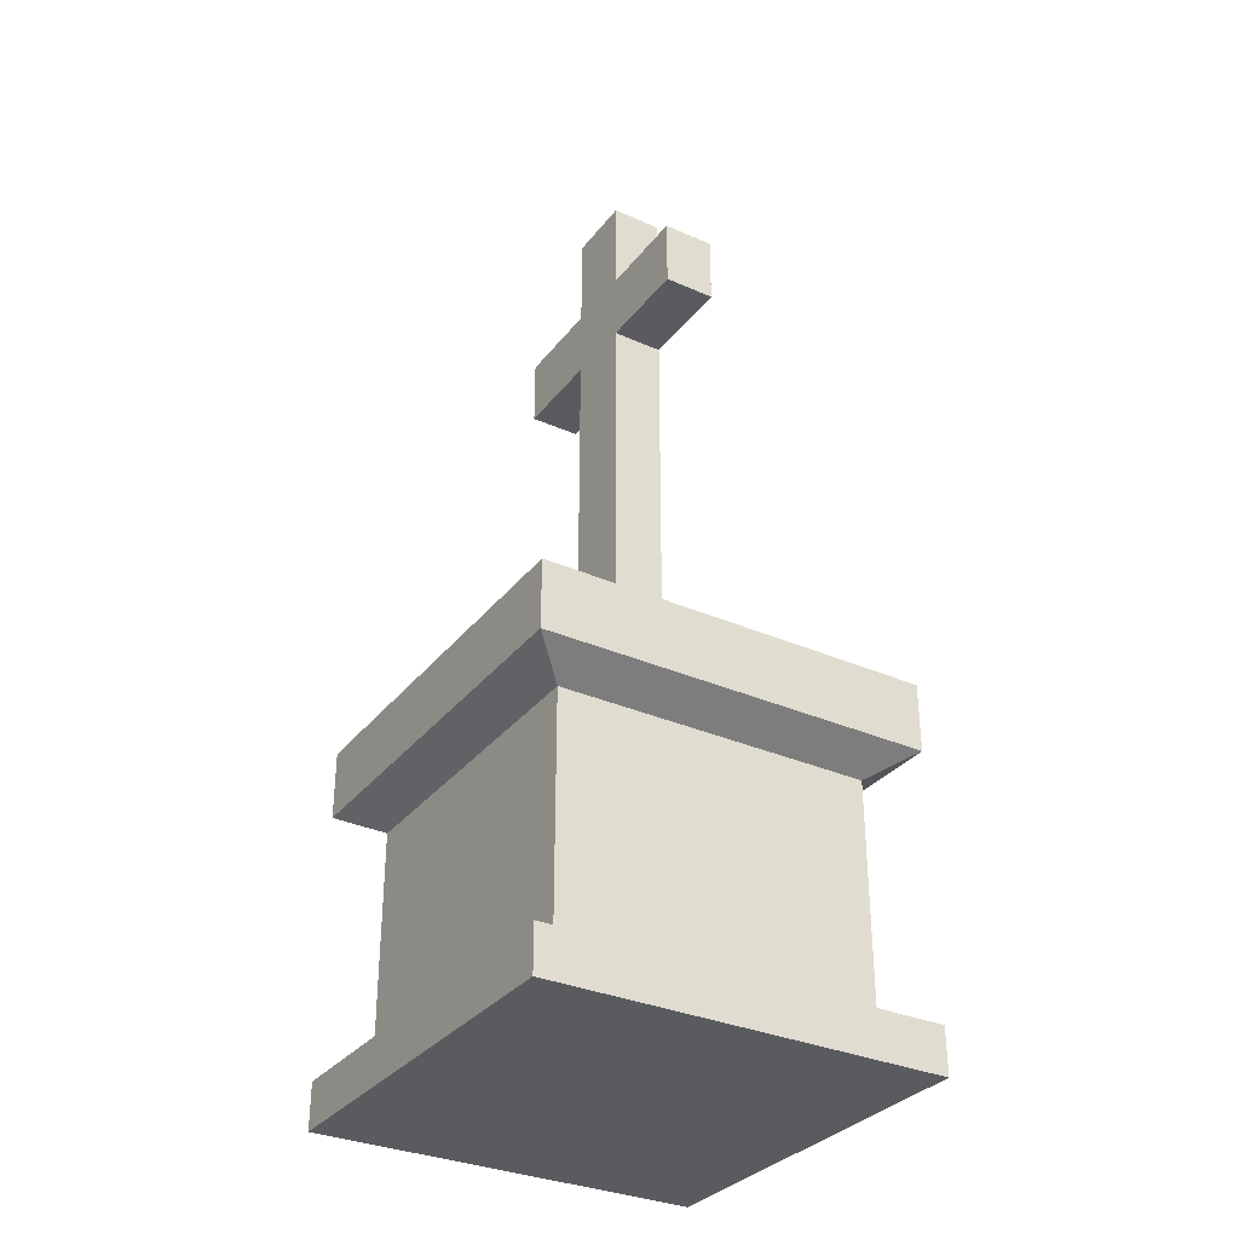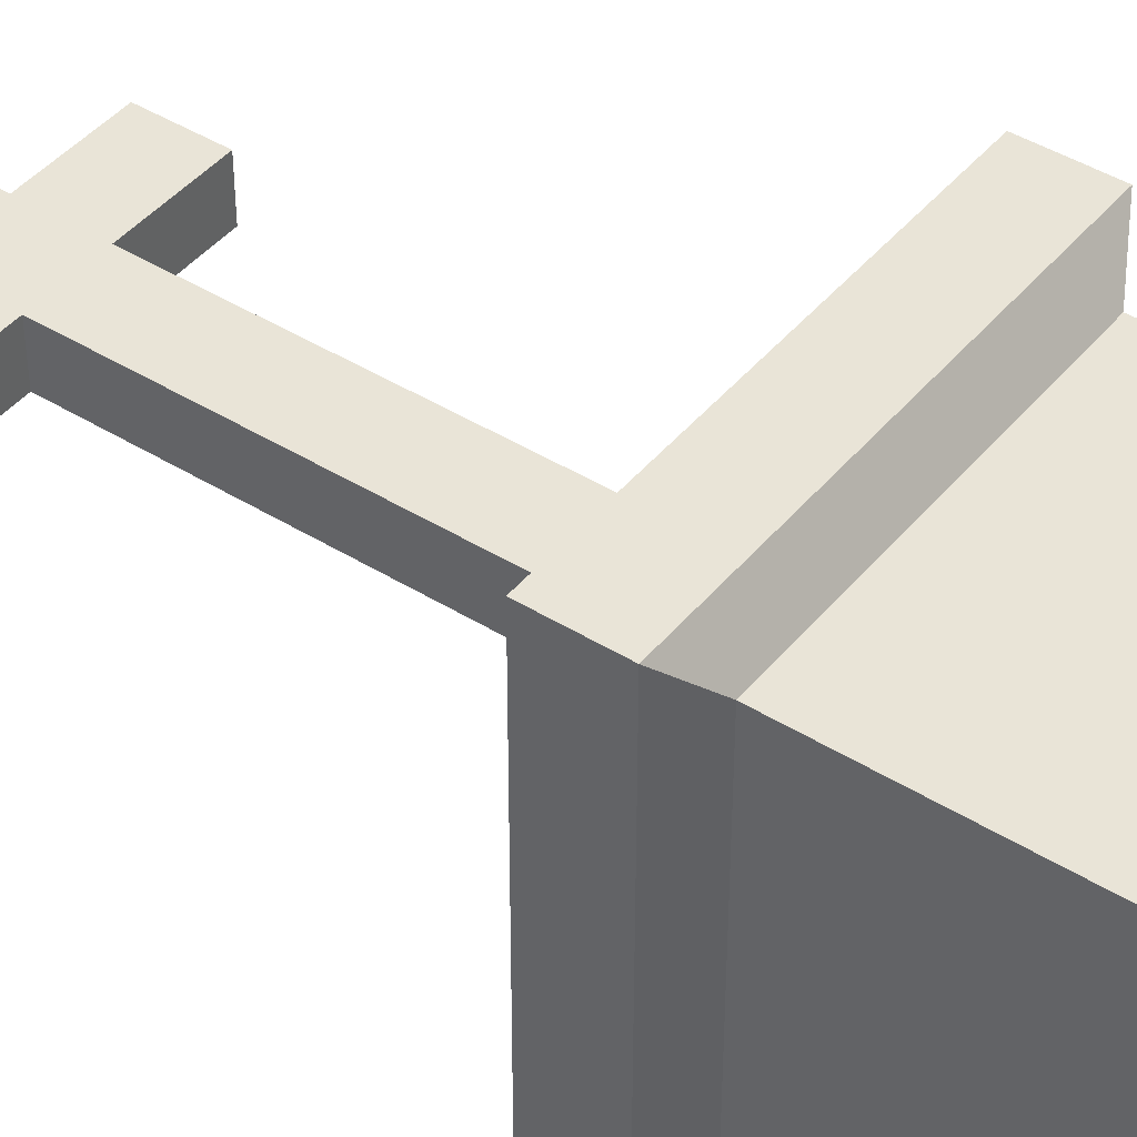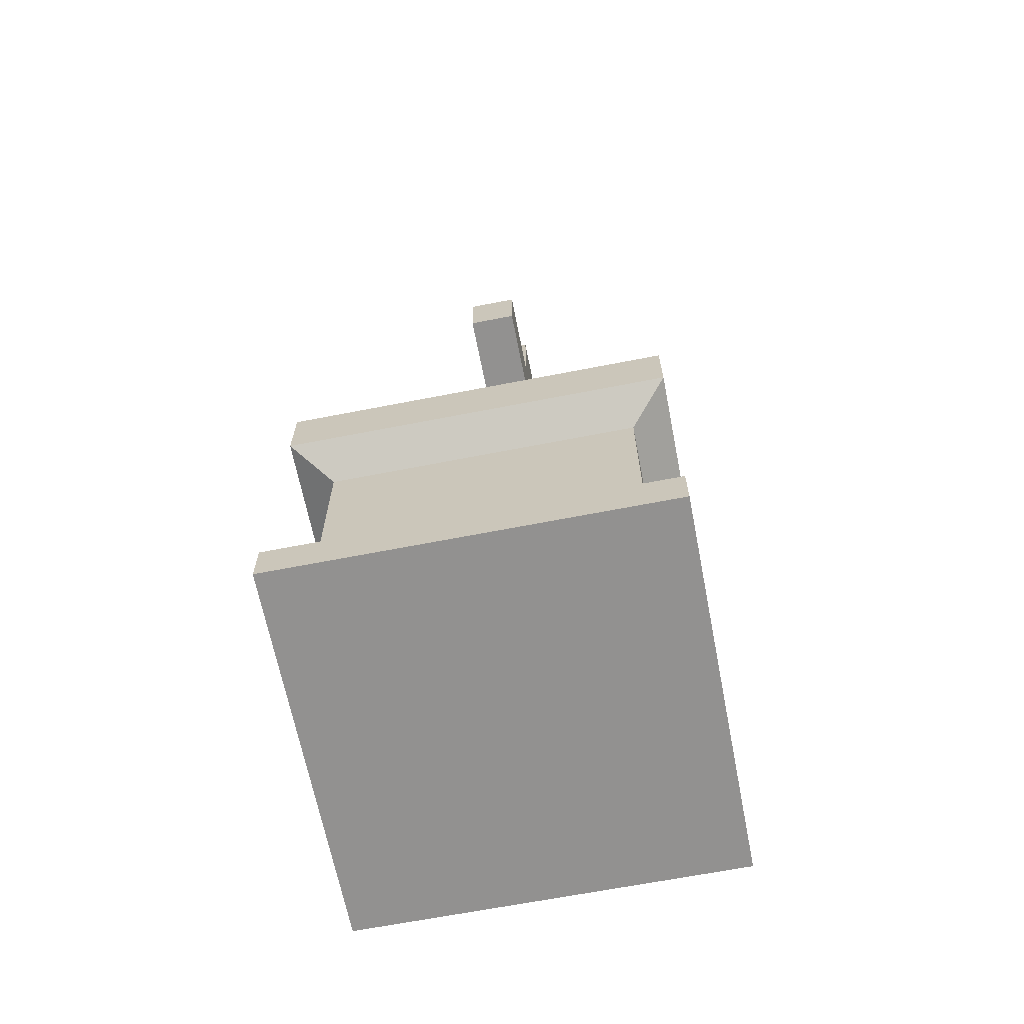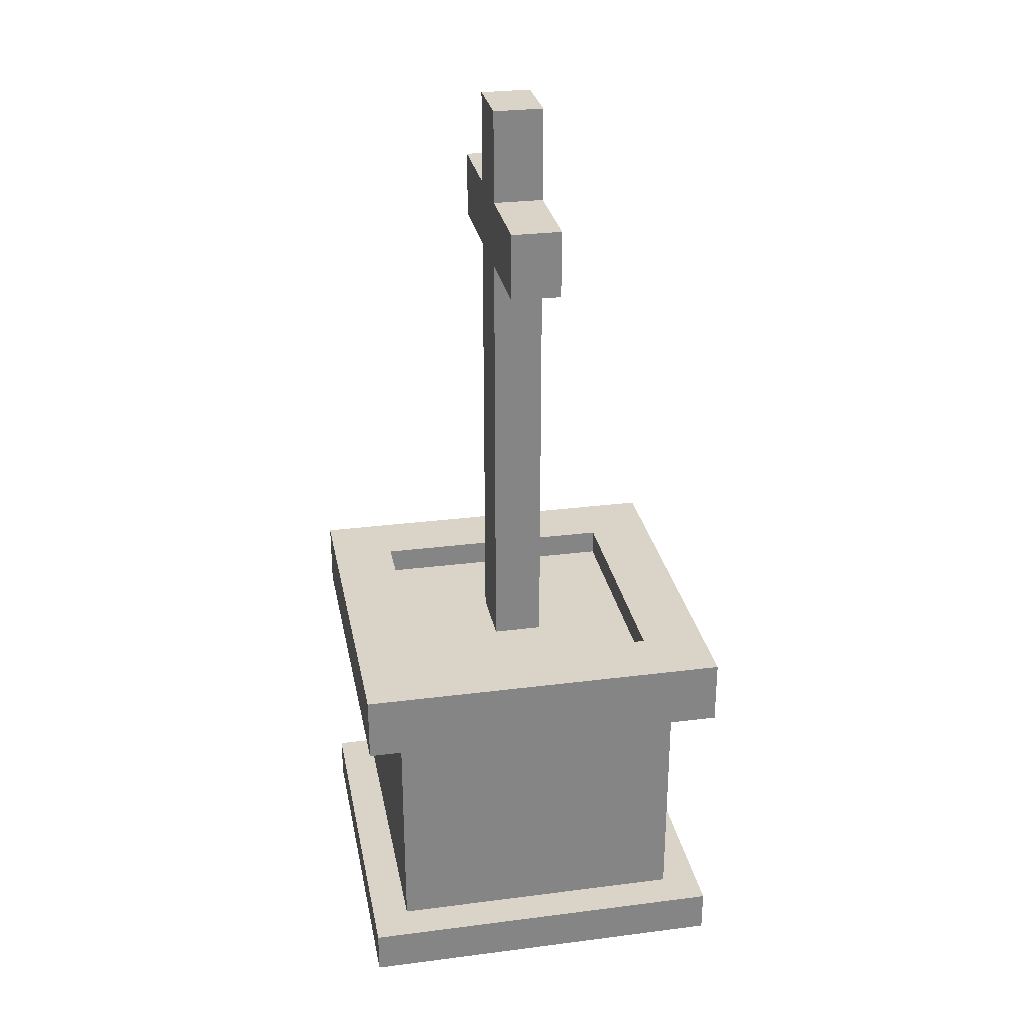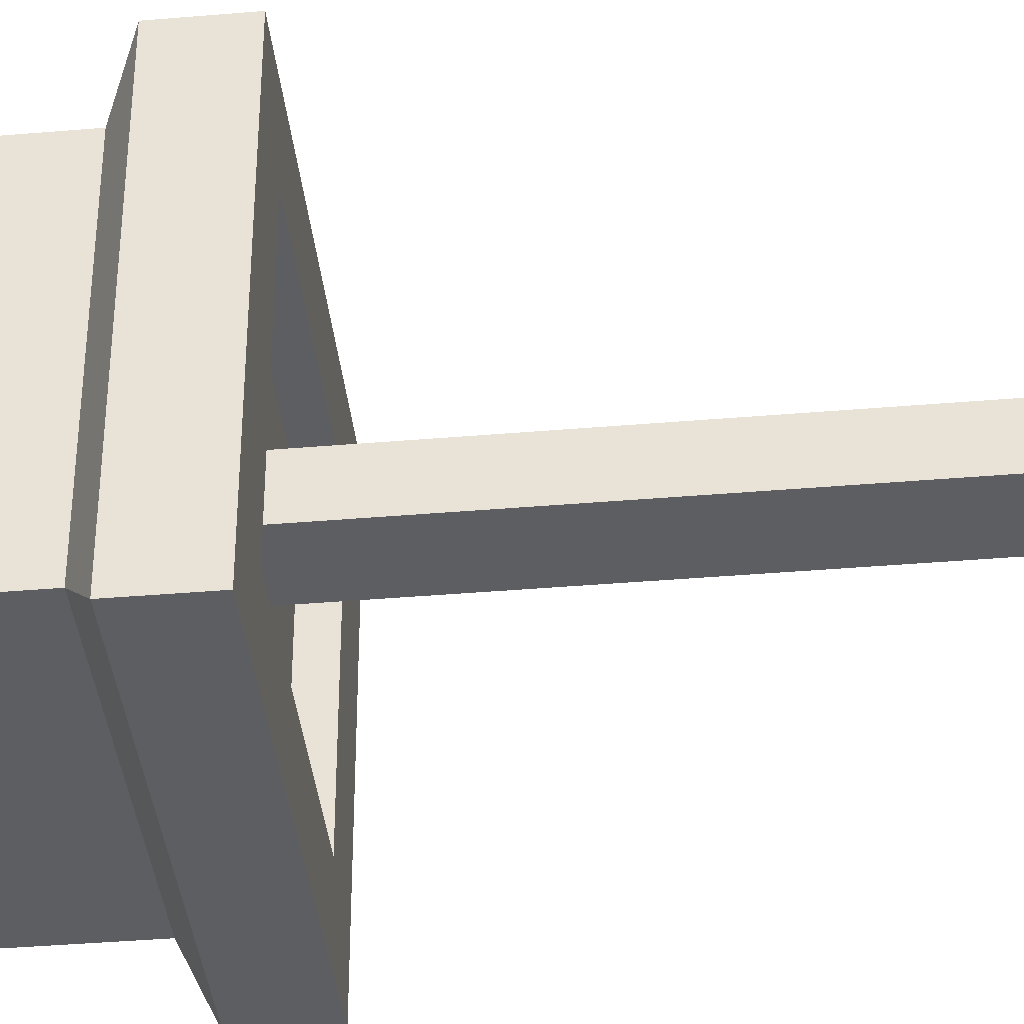
<metadata>
{"format":"obj","ext":"obj","renderer":"f3d","projection":"perspective","resolution":1024,"background":"white","views":[{"elev":-32.5,"azim":58.4,"up":"+Y"},{"elev":43.4,"azim":-53.7,"up":"+Z"},{"elev":-66.1,"azim":-78.9,"up":"+Y"},{"elev":28.7,"azim":79.2,"up":"+Y"},{"elev":-39.1,"azim":96.1,"up":"+Z"}]}
</metadata>
<code>
g cross-wood
v -0.215 0 -0.215 1 1 1
v 0.215 0 -0.215 1 1 1
v -0.215 0.05 -0.215 1 1 1
v 0.215 0.05 -0.215 1 1 1
v 0.215 0.05 0.215 1 1 1
v 0.215 0 0.215 1 1 1
v -0.215 0 0.215 1 1 1
v -0.215 0.05 0.215 1 1 1
v -0.172 0.05 -0.172 1 1 1
v -0.172 0.31 -0.172 1 1 1
v -0.172 0.05 0.172 1 1 1
v -0.172 0.31 0.172 1 1 1
v 0.172 0.05 0.172 1 1 1
v 0.172 0.31 0.172 1 1 1
v 0.172 0.31 -0.172 1 1 1
v 0.172 0.05 -0.172 1 1 1
v 0.215 0.335 0.215 1 1 1
v -0.215 0.335 0.215 1 1 1
v -0.215 0.335 -0.215 1 1 1
v -0.215 0.41 -0.215 1 1 1
v -0.215 0.41 0.215 1 1 1
v 0.215 0.335 -0.215 1 1 1
v 0.215 0.41 -0.215 1 1 1
v 0.215 0.41 0.215 1 1 1
v -0.1408 0.41 -0.1408 1 1 1
v -0.1408 0.38 -0.1408 1 1 1
v -0.1408 0.41 0.1408 1 1 1
v -0.1408 0.38 0.1408 1 1 1
v 0.1408 0.38 0.1408 1 1 1
v 0.1408 0.41 0.1408 1 1 1
v 0.1408 0.38 -0.1408 1 1 1
v 0.1408 0.41 -0.1408 1 1 1
v 0.0384 1.065 -0.0284 1 1 1
v -0.0384 1.065 -0.0284 1 1 1
v 0.0384 0.958 -0.0284 1 1 1
v -0.0384 0.958 -0.0284 1 1 1
v 0.1452 0.958 -0.0284 1 1 1
v -0.1452 0.958 -0.0284 1 1 1
v 0.1452 0.8812 -0.0284 1 1 1
v 0.0384 0.8812 -0.0284 1 1 1
v -0.0384 0.8812 -0.0284 1 1 1
v -0.1452 0.8812 -0.0284 1 1 1
v 0.0384 0.38 -0.0284 1 1 1
v -0.0384 0.38 -0.0284 1 1 1
v -0.0384 0.8812 0.0284 1 1 1
v -0.1452 0.8812 0.0284 1 1 1
v 0.0384 1.065 0.0284 1 1 1
v -0.0384 1.065 0.0284 1 1 1
v 0.1452 0.8812 0.0284 1 1 1
v 0.0384 0.8812 0.0284 1 1 1
v 0.0384 0.38 0.0284 1 1 1
v 0.1452 0.958 0.0284 1 1 1
v 0.0384 0.958 0.0284 1 1 1
v -0.0384 0.958 0.0284 1 1 1
v -0.1452 0.958 0.0284 1 1 1
v -0.0384 0.38 0.0284 1 1 1
f 3 2 1
f 2 3 4
f 5 2 4
f 2 5 6
f 7 3 1
f 3 7 8
f 5 7 6
f 7 5 8
f 11 10 9
f 10 11 12
f 14 11 13
f 11 14 12
f 14 16 15
f 16 14 13
f 18 14 17
f 14 18 12
f 18 20 19
f 20 18 21
f 15 19 22
f 19 15 10
f 20 22 19
f 22 20 23
f 24 18 17
f 18 24 21
f 24 22 23
f 22 24 17
f 18 10 12
f 10 18 19
f 14 22 17
f 22 14 15
f 10 16 9
f 16 10 15
f 7 2 6
f 2 7 1
f 27 26 25
f 26 27 28
f 27 29 28
f 29 27 30
f 29 32 31
f 32 29 30
f 32 26 31
f 26 32 25
f 16 3 9
f 9 3 11
f 16 4 3
f 8 11 3
f 4 16 5
f 8 13 11
f 5 13 8
f 13 5 16
f 32 20 25
f 25 20 27
f 32 23 20
f 21 27 20
f 23 32 24
f 21 30 27
f 24 30 21
f 30 24 32
f 35 34 33
f 34 35 36
f 37 36 35
f 37 38 36
f 39 38 37
f 40 38 39
f 41 38 40
f 38 41 42
f 43 41 40
f 41 43 44
f 46 41 45
f 41 46 42
f 34 47 33
f 47 34 48
f 50 39 49
f 39 50 40
f 50 43 40
f 43 50 51
f 35 52 37
f 52 35 53
f 38 54 36
f 54 38 55
f 54 34 36
f 34 54 48
f 52 39 37
f 39 52 49
f 54 47 48
f 47 54 53
f 55 53 54
f 55 52 53
f 46 52 55
f 45 52 46
f 50 52 45
f 52 50 49
f 56 50 45
f 50 56 51
f 47 35 33
f 35 47 53
f 56 41 44
f 41 56 45
f 46 38 42
f 38 46 55
f 43 26 44
f 44 26 56
f 43 31 26
f 28 56 26
f 31 43 29
f 28 51 56
f 29 51 28
f 51 29 43
g cross-wood
f 3 2 1
f 2 3 4
f 5 2 4
f 2 5 6
f 7 3 1
f 3 7 8
f 5 7 6
f 7 5 8
f 11 10 9
f 10 11 12
f 14 11 13
f 11 14 12
f 14 16 15
f 16 14 13
f 18 14 17
f 14 18 12
f 18 20 19
f 20 18 21
f 15 19 22
f 19 15 10
f 20 22 19
f 22 20 23
f 24 18 17
f 18 24 21
f 24 22 23
f 22 24 17
f 18 10 12
f 10 18 19
f 14 22 17
f 22 14 15
f 10 16 9
f 16 10 15
f 7 2 6
f 2 7 1
f 27 26 25
f 26 27 28
f 27 29 28
f 29 27 30
f 29 32 31
f 32 29 30
f 32 26 31
f 26 32 25
f 16 3 9
f 9 3 11
f 16 4 3
f 8 11 3
f 4 16 5
f 8 13 11
f 5 13 8
f 13 5 16
f 32 20 25
f 25 20 27
f 32 23 20
f 21 27 20
f 23 32 24
f 21 30 27
f 24 30 21
f 30 24 32
f 35 34 33
f 34 35 36
f 37 36 35
f 37 38 36
f 39 38 37
f 40 38 39
f 41 38 40
f 38 41 42
f 43 41 40
f 41 43 44
f 46 41 45
f 41 46 42
f 34 47 33
f 47 34 48
f 50 39 49
f 39 50 40
f 50 43 40
f 43 50 51
f 35 52 37
f 52 35 53
f 38 54 36
f 54 38 55
f 54 34 36
f 34 54 48
f 52 39 37
f 39 52 49
f 54 47 48
f 47 54 53
f 55 53 54
f 55 52 53
f 46 52 55
f 45 52 46
f 50 52 45
f 52 50 49
f 56 50 45
f 50 56 51
f 47 35 33
f 35 47 53
f 56 41 44
f 41 56 45
f 46 38 42
f 38 46 55
f 43 26 44
f 44 26 56
f 43 31 26
f 28 56 26
f 31 43 29
f 28 51 56
f 29 51 28
f 51 29 43

</code>
